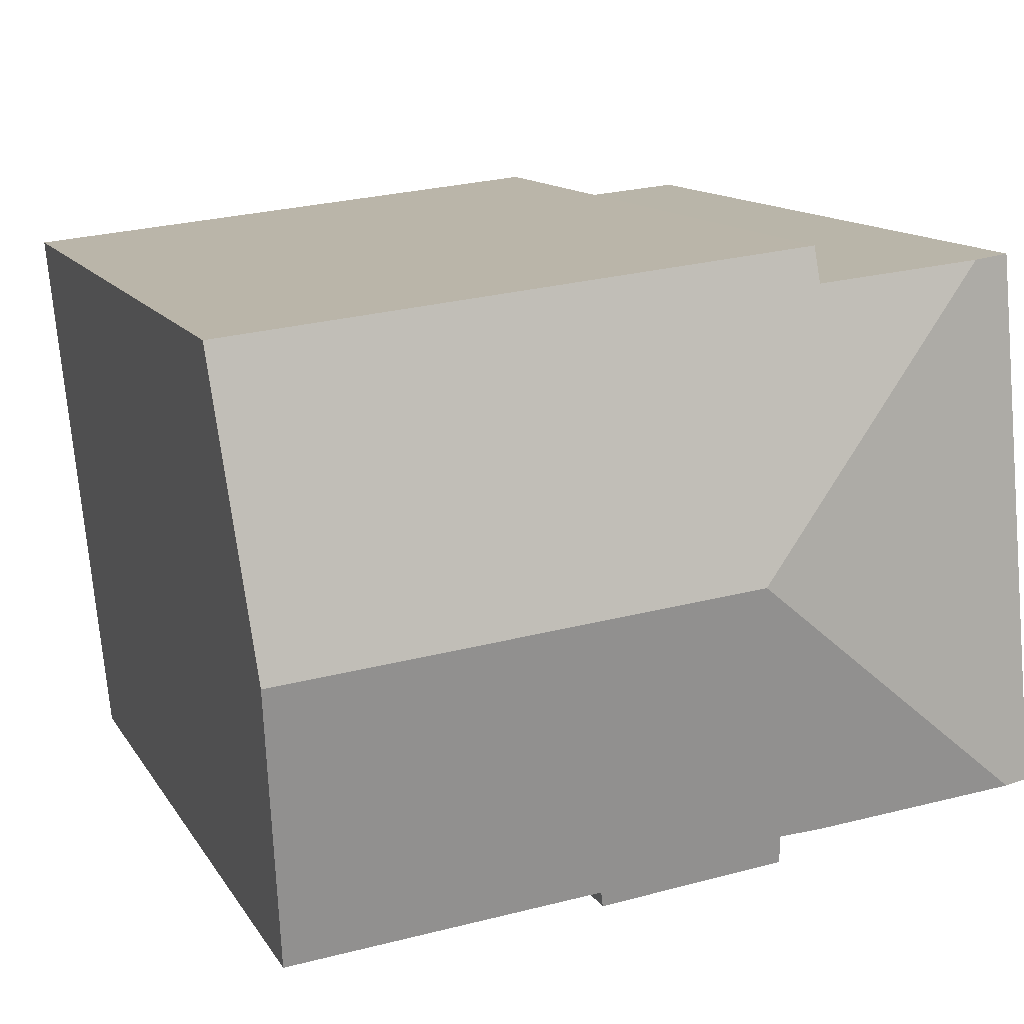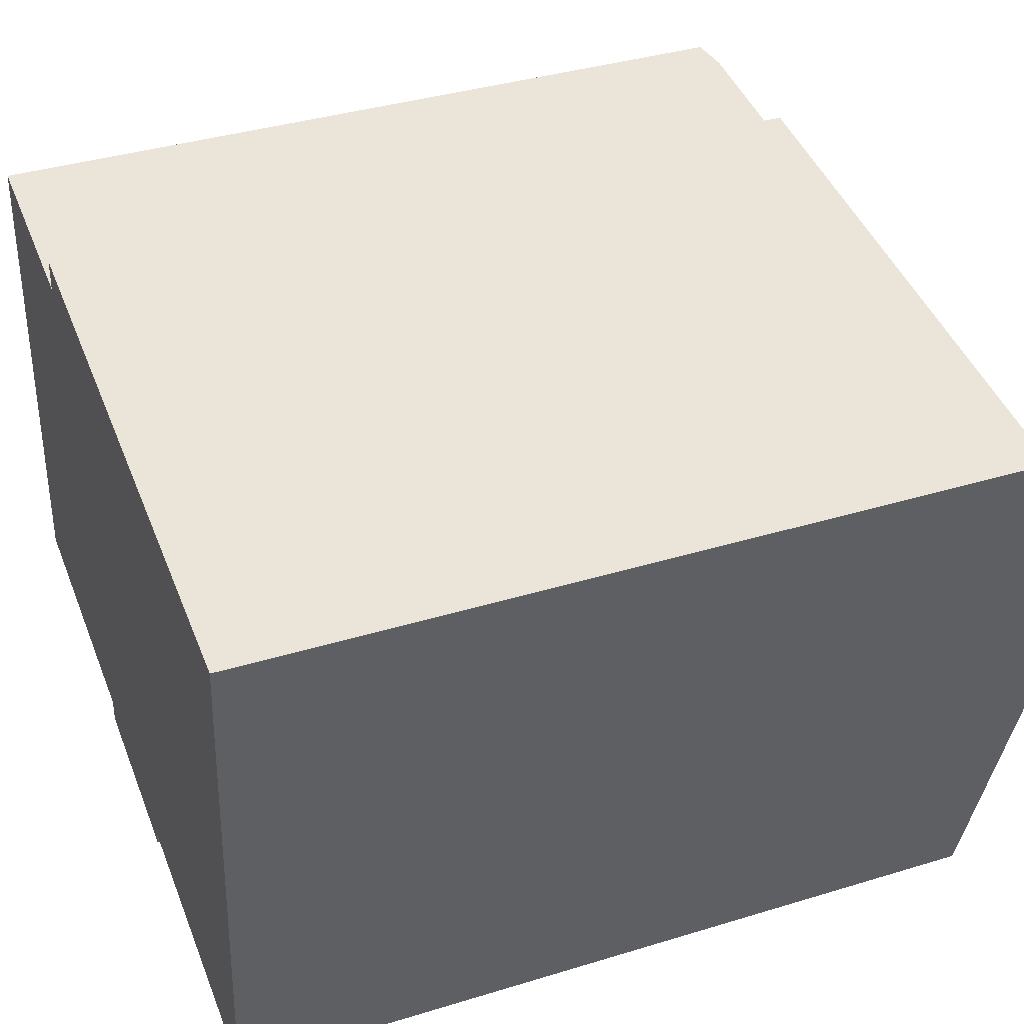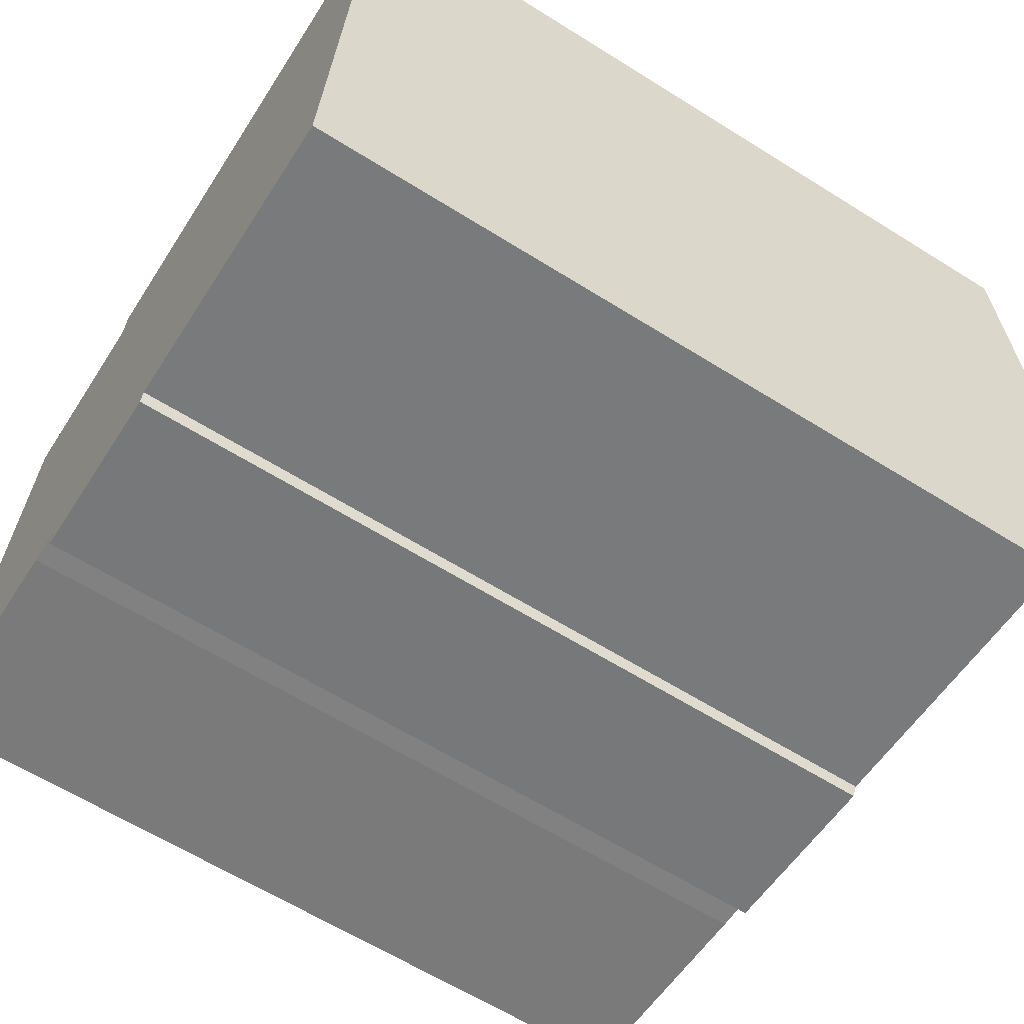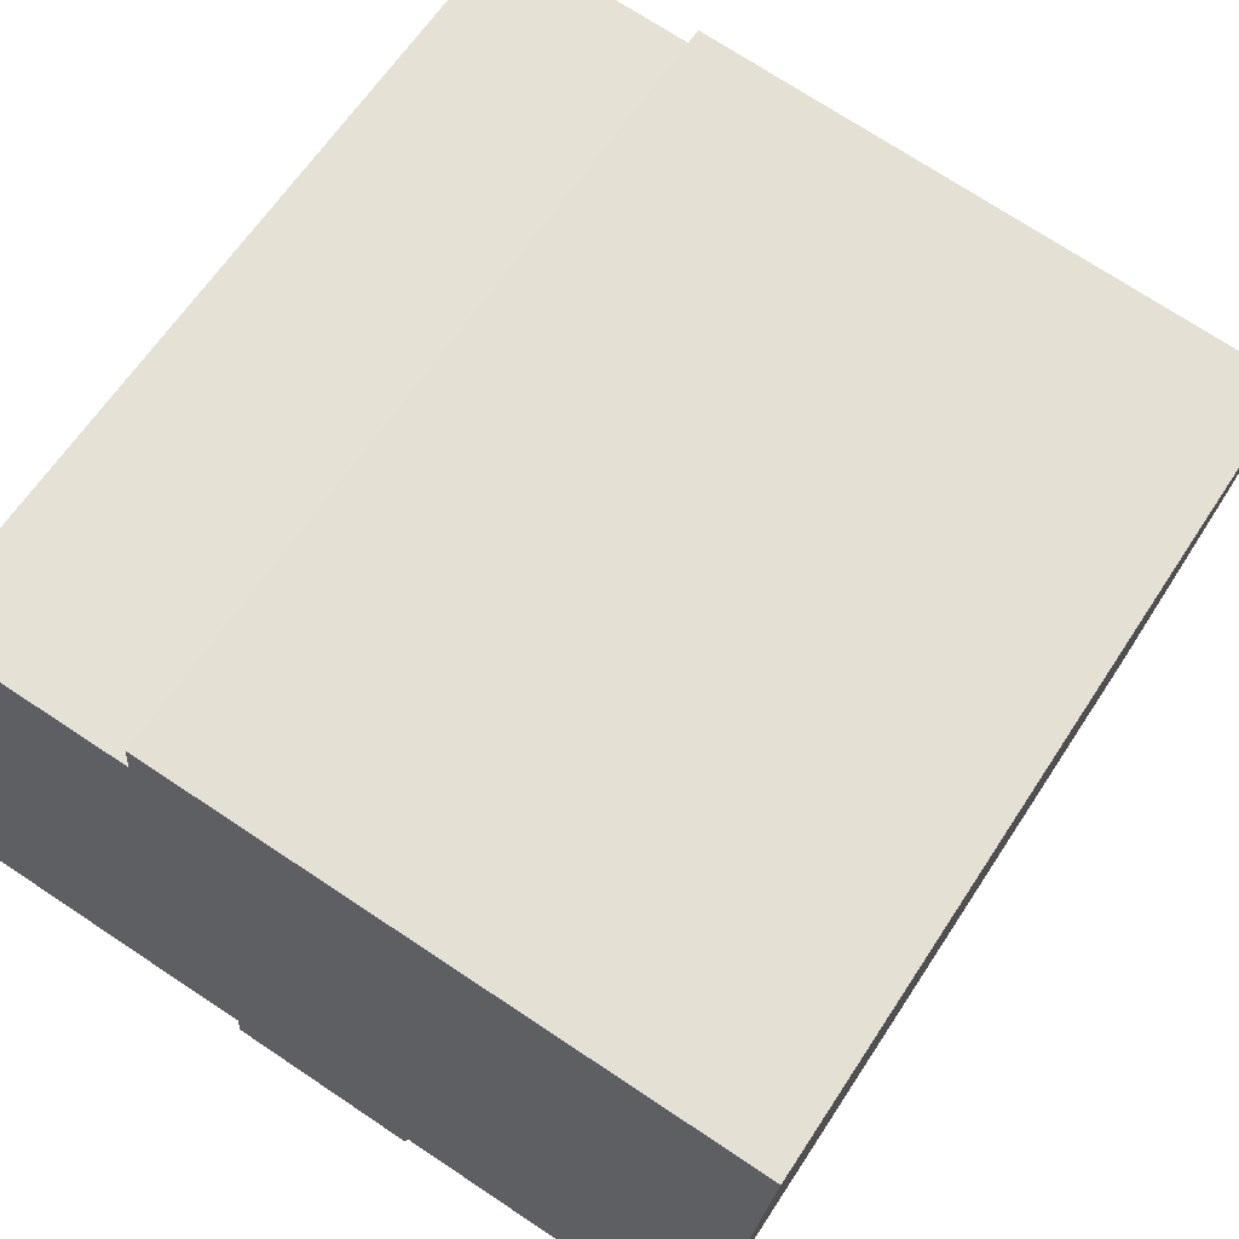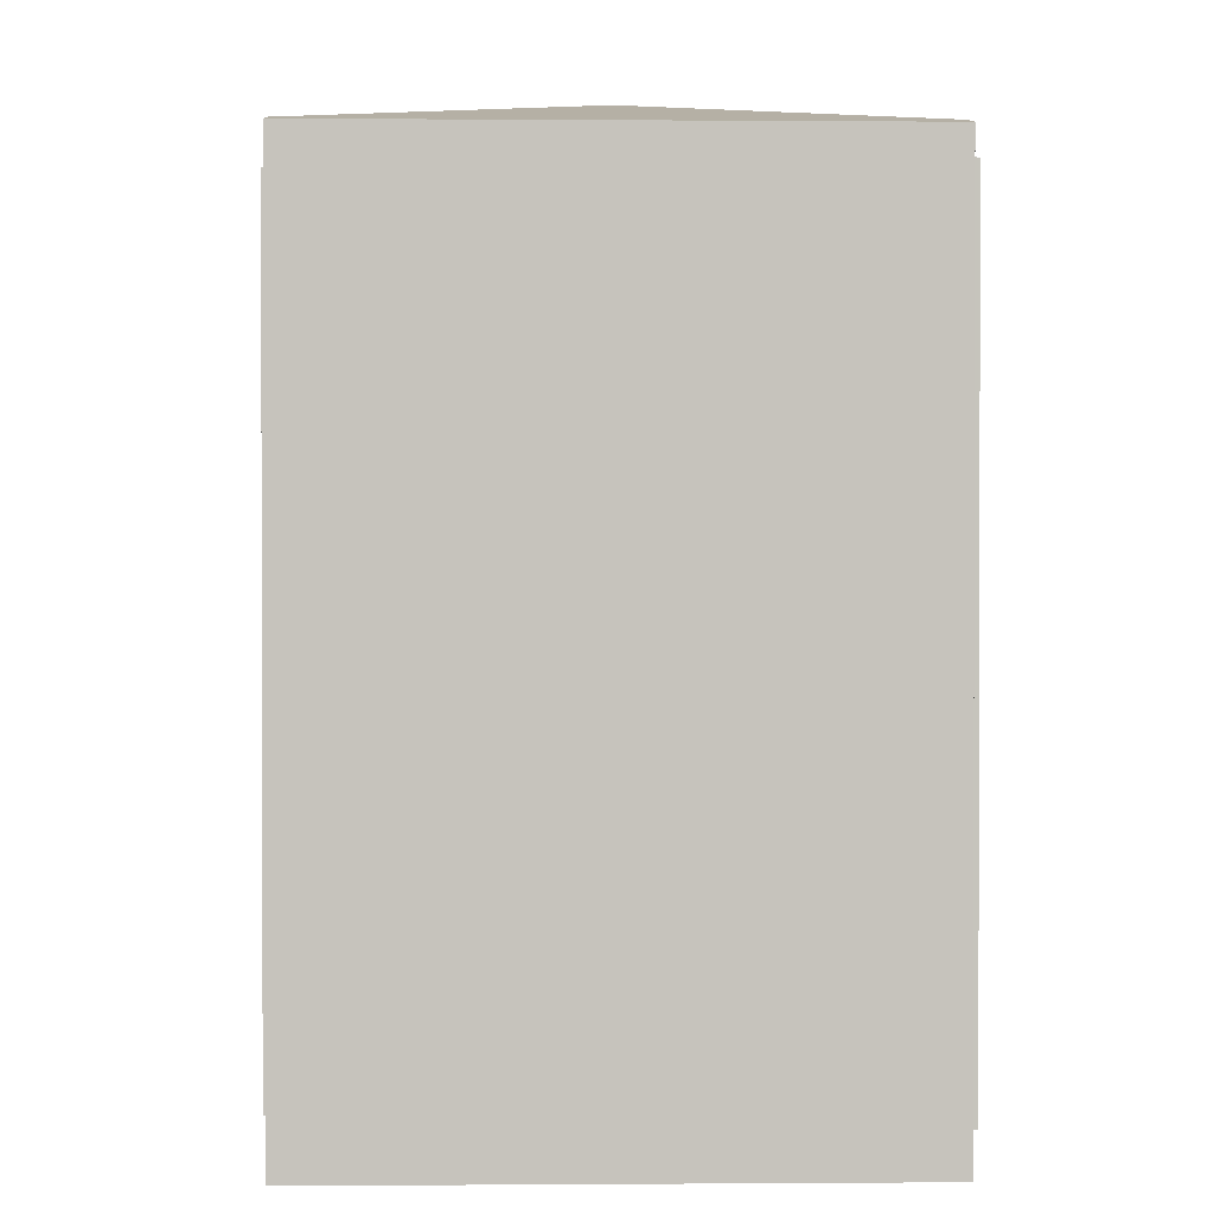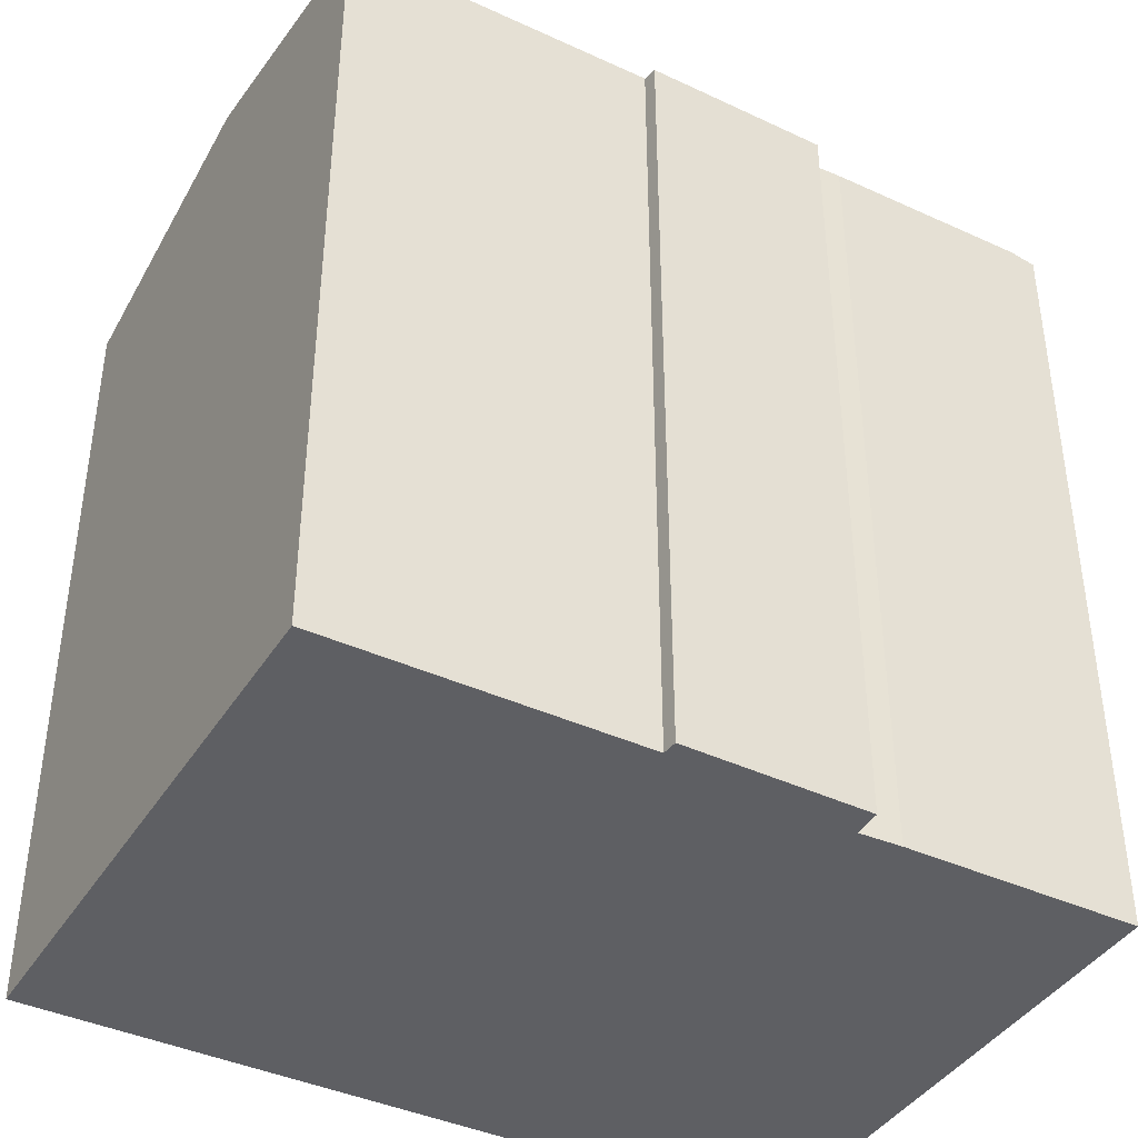
<metadata>
{"format":"obj","ext":"obj","renderer":"f3d","projection":"perspective","resolution":1024,"background":"white","views":[{"elev":12.6,"azim":159.9,"up":"+Z"},{"elev":38.5,"azim":69.0,"up":"+Z"},{"elev":-63.1,"azim":57.7,"up":"+Z"},{"elev":63.1,"azim":33.0,"up":"+Z"},{"elev":1.0,"azim":-86.1,"up":"+Y"},{"elev":-40.7,"azim":156.3,"up":"+Y"}]}
</metadata>
<code>
v  19.97 19.21 11.73
v  6.025 19.36 12.3
v  6.106 19.21 13.13
v  7.748 20.56 5.764
v  19.26 20.56 4.618
v  19.85 19.44 10.5
v  2.091 19.37 12.67
v  6.6 19.22 -1.273
v  11.11 19.28 -1.398
v  11.04 19.21 -1.768
v  18.59 19.28 -2.133
v  6.653 19.34 -0.595
v  5.637 19.34 -0.542
v  0.634 19.33 -0.061
v  1.197 19.2 12.76
v  0 19.21 1.176e-15
v  18.59 1.306e-16 -2.133
v  11.11 8.56e-17 -1.398
v  6.6 7.795e-17 -1.273
v  11.04 1.083e-16 -1.768
v  6.653 3.643e-17 -0.595
v  5.637 3.319e-17 -0.542
v  0 0 0
v  0.634 3.735e-18 -0.061
v  19.97 -7.183e-16 11.73
v  19.85 -6.431e-16 10.5
v  19.26 -2.828e-16 4.618
v  1.197 -7.811e-16 12.76
v  6.025 -7.53e-16 12.3
v  6.106 -8.041e-16 13.13
v  2.091 -7.759e-16 12.67
g defaultobject
f 1 2 3
f 2 1 4
f 4 1 5
f 5 1 6
f 4 7 2
f 8 9 10
f 9 5 11
f 5 9 4
f 4 9 8
f 4 8 12
f 4 12 13
f 4 13 14
f 15 14 16
f 14 15 4
f 4 15 7
f 17 9 11
f 9 17 18
f 10 19 8
f 19 10 20
f 21 13 12
f 13 21 22
f 22 14 13
f 14 22 16
f 16 22 23
f 23 22 24
f 18 10 9
f 10 18 20
f 25 6 1
f 6 25 5
f 5 25 11
f 11 25 17
f 17 25 26
f 17 26 27
f 8 21 12
f 21 8 19
f 23 15 16
f 15 23 28
f 29 3 2
f 3 29 30
f 15 2 7
f 2 15 28
f 2 28 29
f 29 28 31
f 3 25 1
f 25 3 30
f 19 18 21
f 18 19 20
f 23 31 28
f 31 23 29
f 29 23 25
f 25 23 26
f 26 23 27
f 27 23 21
f 27 21 17
f 21 23 24
f 21 24 22
f 17 21 18
f 25 30 29

</code>
